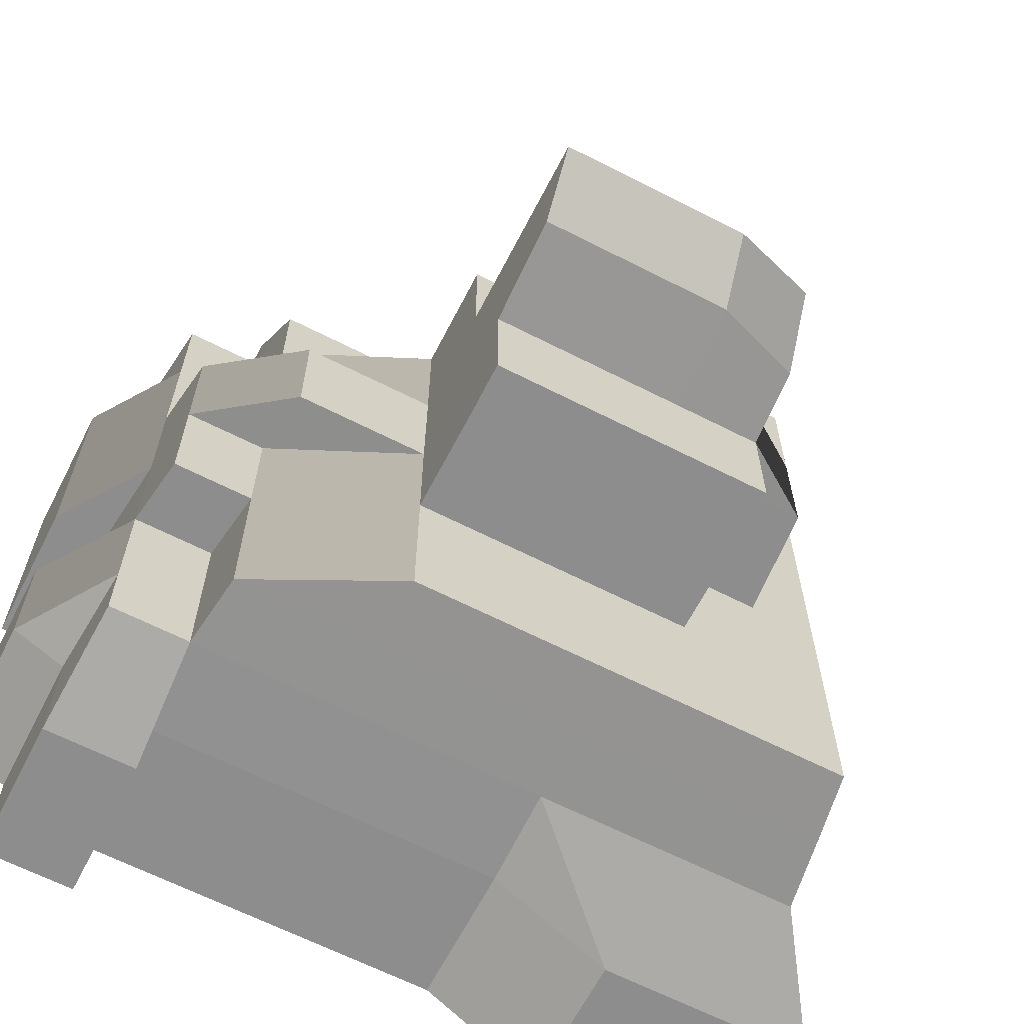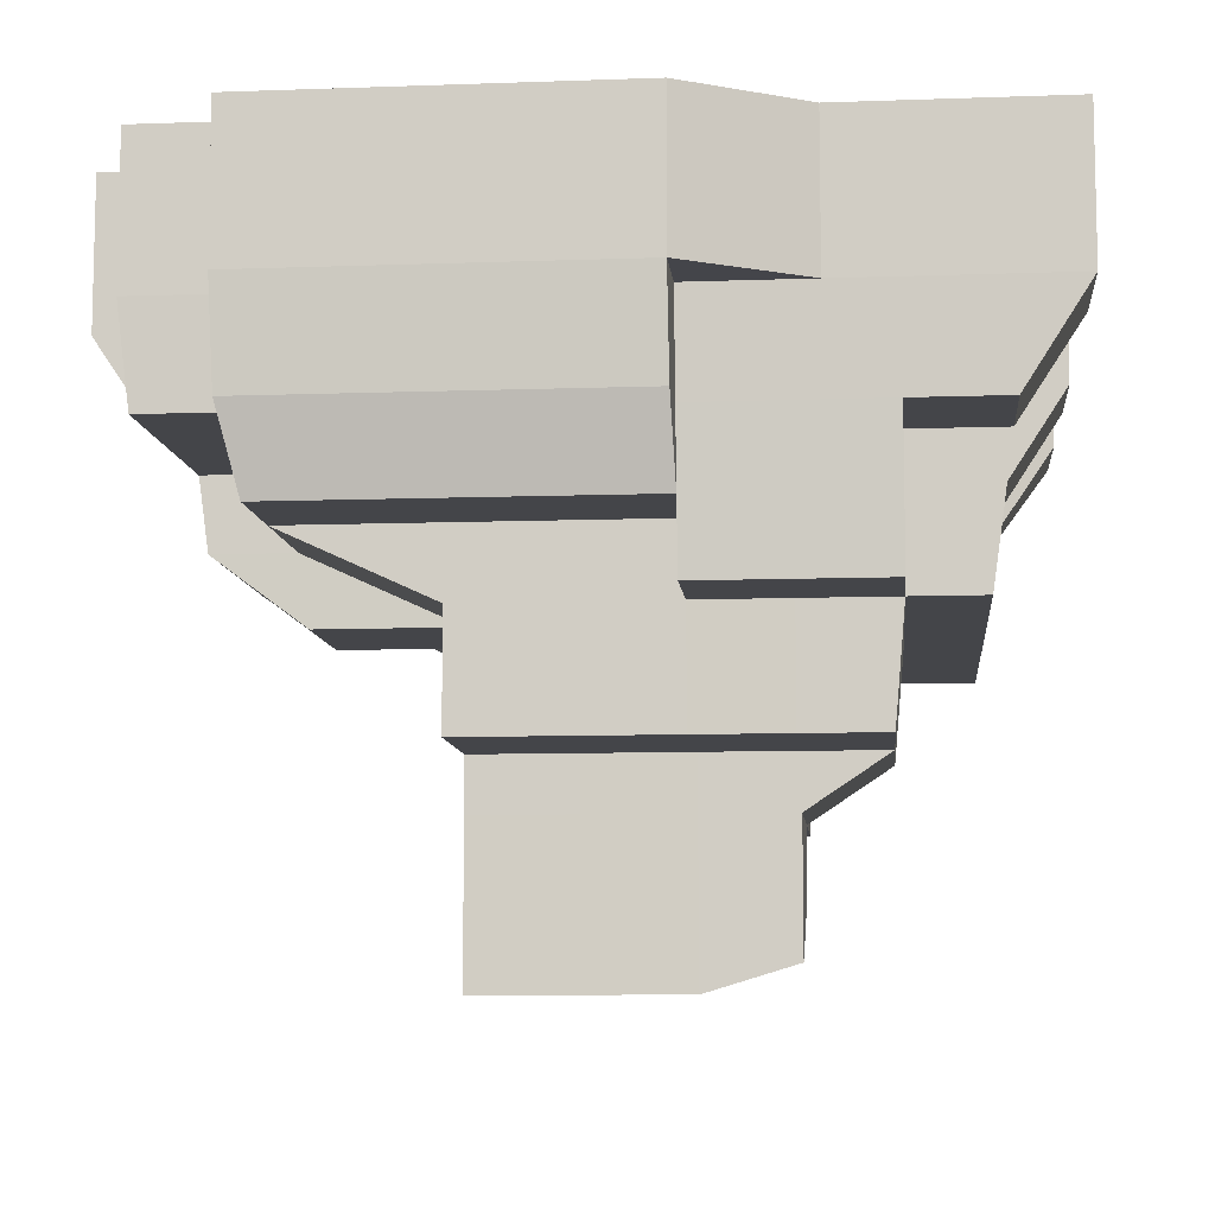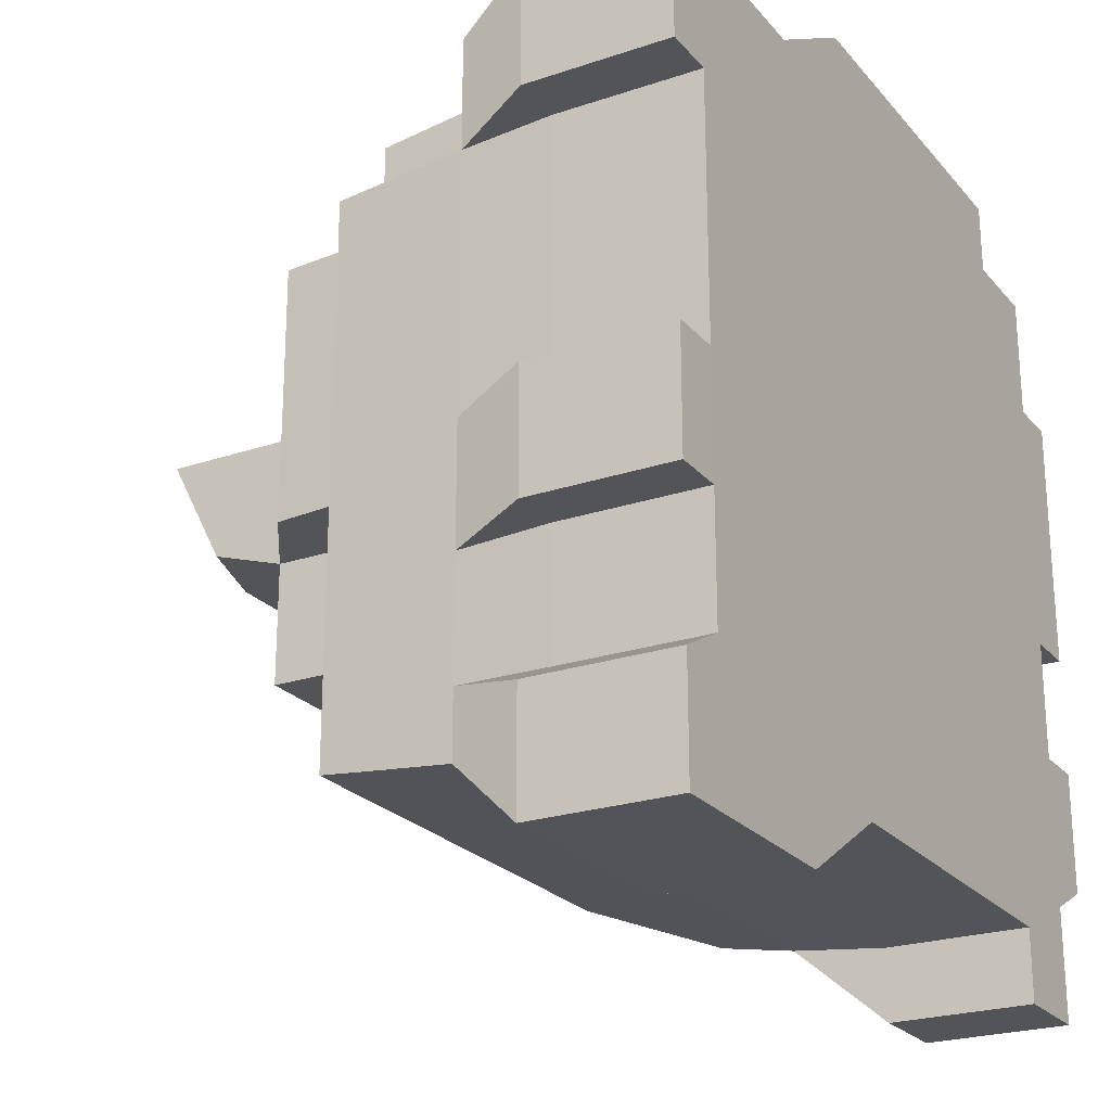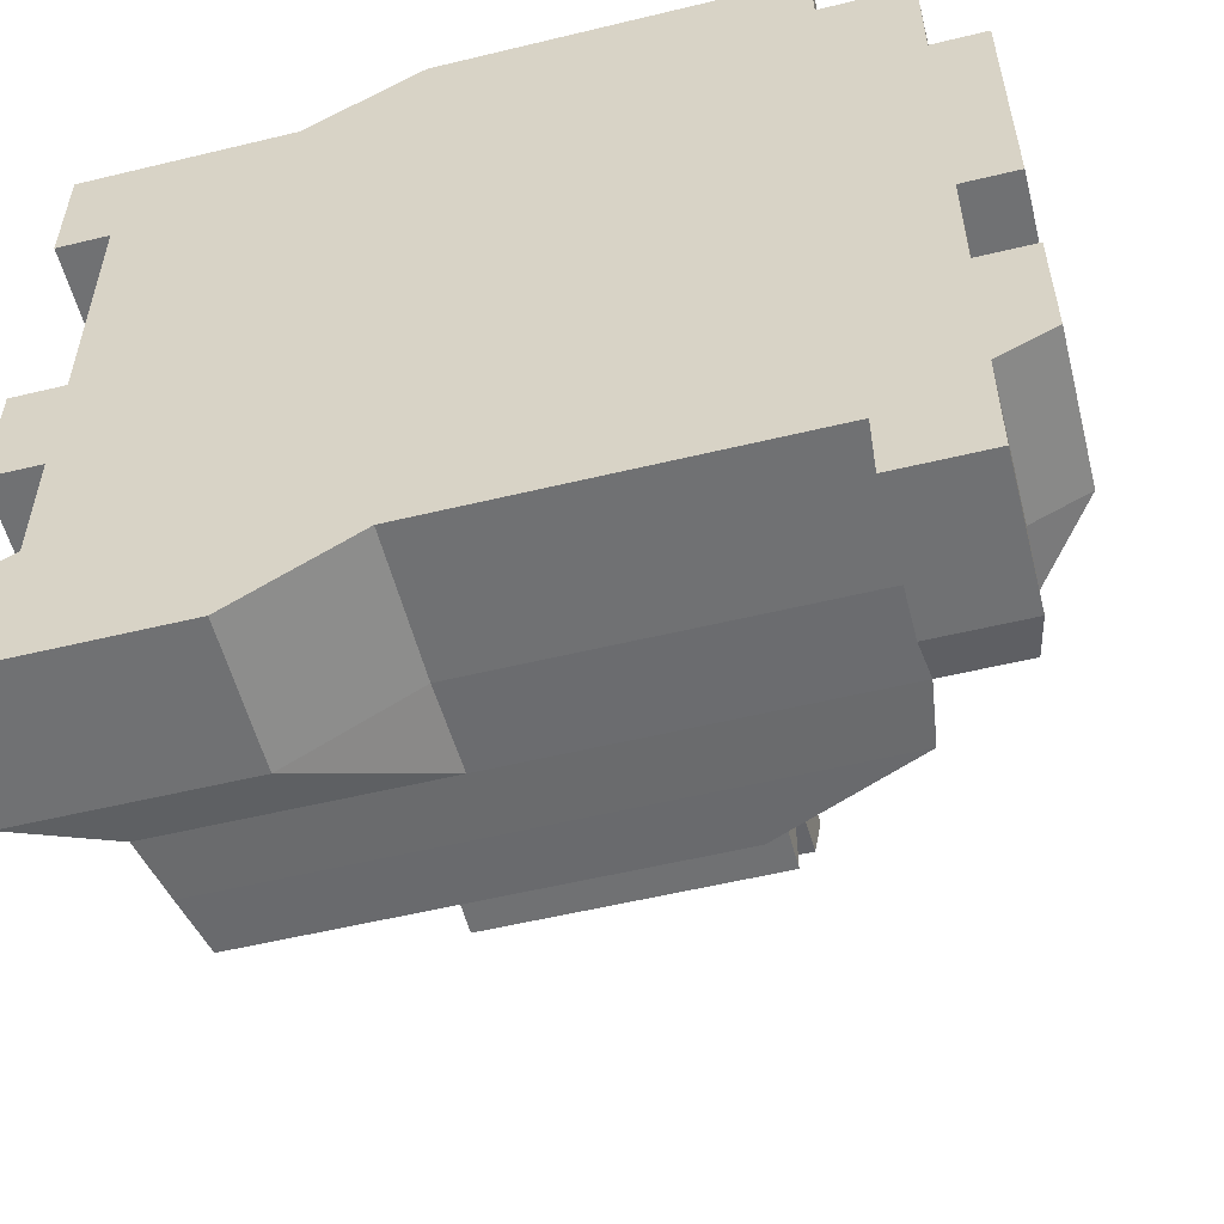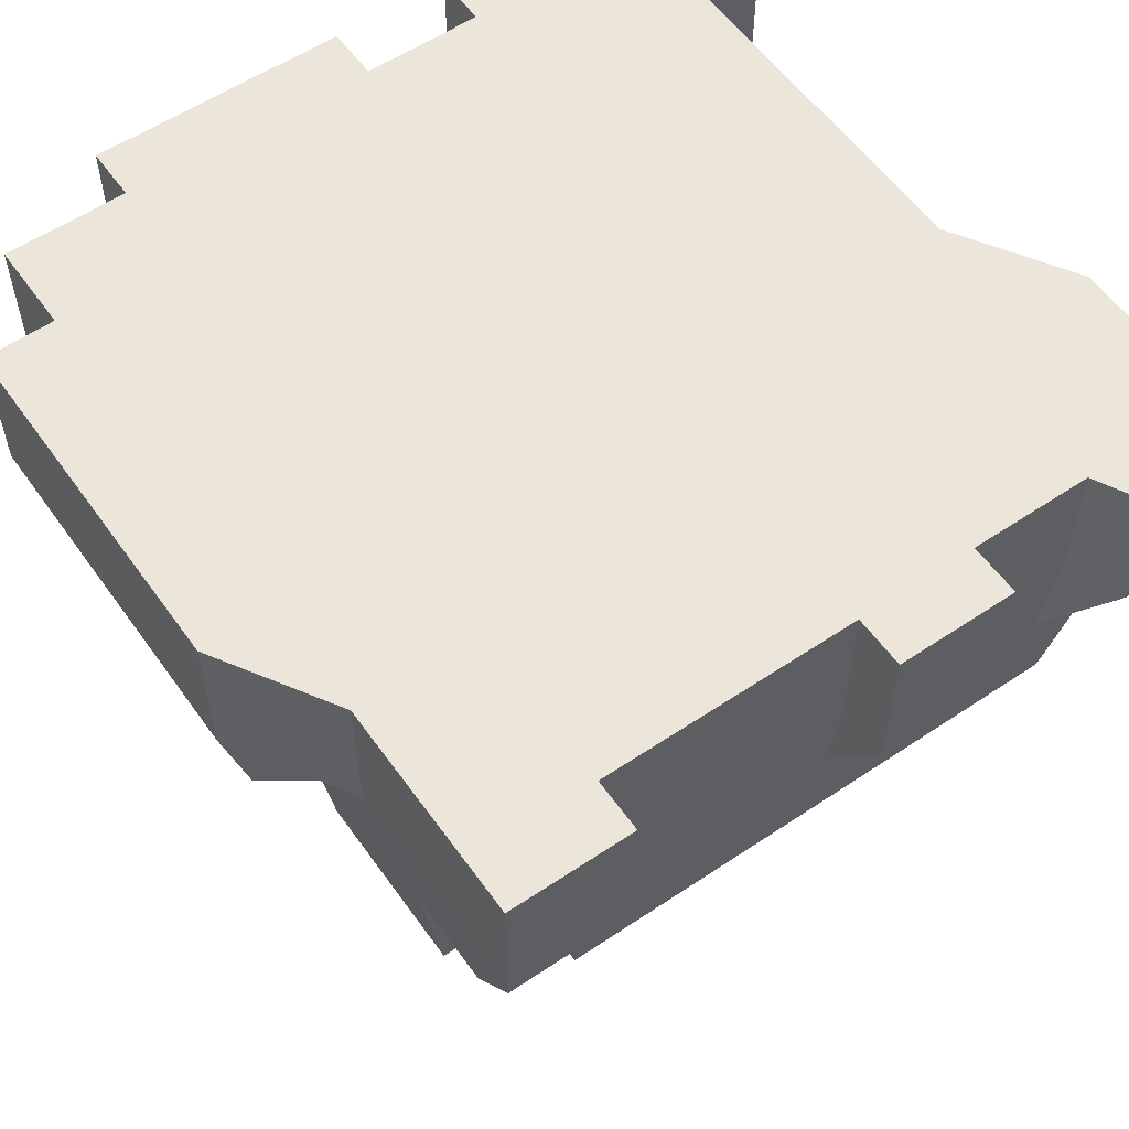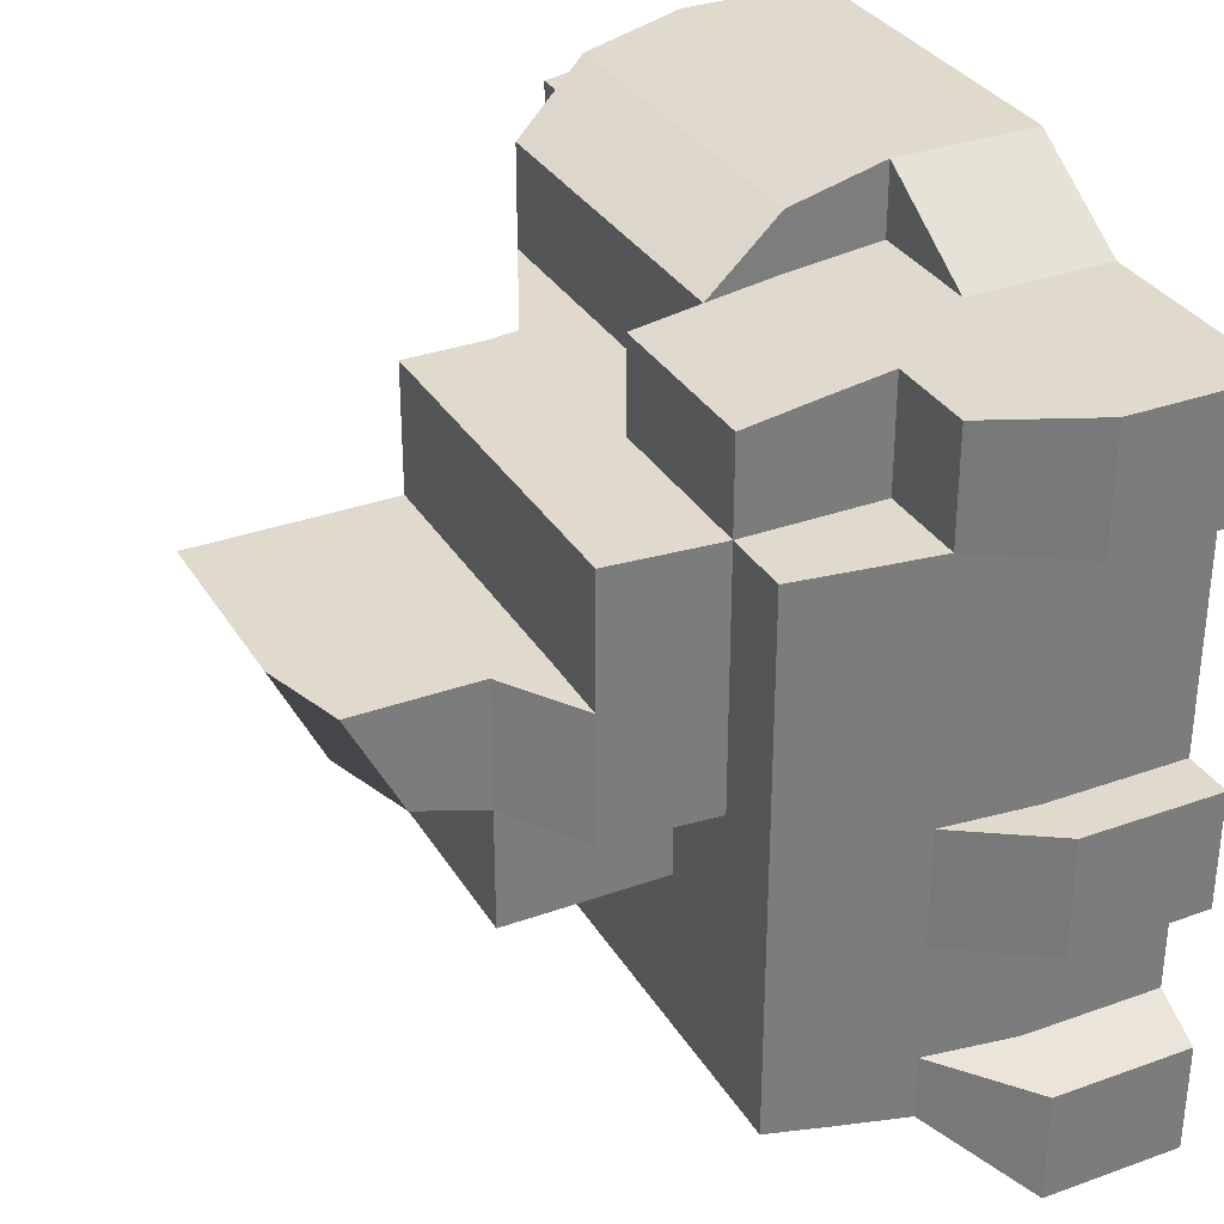
<metadata>
{"format":"obj","ext":"obj","renderer":"f3d","projection":"perspective","resolution":1024,"background":"white","views":[{"elev":-64.7,"azim":-27.2,"up":"+Z"},{"elev":-9.1,"azim":5.5,"up":"+Y"},{"elev":-23.5,"azim":119.6,"up":"+Z"},{"elev":-55.2,"azim":-165.7,"up":"+Z"},{"elev":56.8,"azim":55.0,"up":"+Y"},{"elev":32.5,"azim":63.4,"up":"+Z"}]}
</metadata>
<code>
v  26.82 -156.1 -2.339
v  27.07 -171.6 29.13
v  -4.348 -171.6 29.12
v  -4.484 -156.1 -2.339
v  26.82 44.85 -10.4
v  -29.09 44.85 -10.4
v  -29.09 44.85 29.19
v  26.82 44.85 29.19
v  26.82 44.85 130
v  -28.97 44.85 130
v  -29 0.0861 130
v  26.74 0.0881 130
v  113.7 0.0843 -10.4
v  113.7 44.85 -10.4
v  113.7 44.85 29.19
v  113.7 0.0843 29.19
v  104.5 -72.88 29.19
v  82.4 -72.88 29.19
v  82.38 -72.88 -10.4
v  104.5 -72.88 -10.4
v  54.64 -163.3 29.13
v  54.64 -146.7 -3.143
v  -78.56 -72.88 -10.27
v  -35.96 -72.88 -10.27
v  -35.8 -72.88 29.19
v  -78.56 -72.87 29.07
v  90.36 44.85 -10.4
v  90.36 44.85 29.19
v  62.99 44.85 -10.4
v  62.99 44.85 29.19
v  -113.2 44.85 29.19
v  -79.8 44.85 29.19
v  -79.8 44.85 -10.4
v  -113.2 44.85 -10.4
v  113.7 0.0843 108
v  113.7 44.85 108
v  90.36 44.85 108
v  90.36 0.0843 108
v  62.99 44.85 108
v  62.99 0.0843 108
v  -113.2 44.85 108
v  -113.2 0.0843 108
v  -84.99 0.0843 108
v  -84.99 44.85 108
v  -113.2 0.0843 -130.1
v  -113.2 44.85 -130.1
v  -84.99 44.85 -130.1
v  -84.99 0.0843 -130.1
v  90.22 44.85 -129.9
v  90.22 0.0883 -129.9
v  62.99 0.0883 -129.9
v  62.99 44.85 -129.9
v  26.82 -107.4 29.19
v  26.97 -107.4 69.66
v  -4.411 -107.4 69.66
v  -4.483 -107.4 29.16
v  -35.9 -72.88 -73.01
v  -4.366 -72.88 -73.01
v  -4.297 -72.88 -47.82
v  -35.9 -72.88 -47.81
v  -35.8 -123.8 -10.4
v  -35.83 -123.8 -47.79
v  -4.295 -123.8 -47.79
v  -4.49 -123.8 -10.4
v  26.82 44.85 -82.46
v  -29.09 44.85 -82.46
v  -29.09 44.85 -47.83
v  26.82 44.85 -47.83
v  -29.09 44.85 108
v  -29.09 44.85 69.7
v  -79.8 44.85 69.7
v  113.7 0.0843 -85.84
v  113.7 44.85 -85.92
v  113.7 44.85 -47.83
v  113.7 0.0843 -47.83
v  130 0.0883 -47.81
v  130 44.85 -47.81
v  130 44.85 -10.4
v  130 0.0883 -10.4
v  130 44.85 108
v  130 0.0843 108
v  130 0.0843 69.7
v  130 44.85 69.7
v  -113.2 44.85 69.7
v  -113.2 0.0843 69.7
v  -130 44.85 29.19
v  -130 44.85 -10.4
v  -130 0.0843 -10.4
v  -130 0.0843 29.19
v  -130 44.85 -86.02
v  -130 0.0843 -86.02
v  -130 0.0843 -47.83
v  -130 44.85 -47.83
v  -113.2 44.85 -47.83
v  -113.2 0.0843 -47.83
v  -113.2 0.0843 -10.4
v  110.7 -29.54 104.9
v  82.46 -29.54 104.9
v  82.4 -29.54 69.7
v  110.7 -29.54 69.7
v  104.5 -72.88 69.66
v  82.48 -72.88 69.66
v  83.68 -72.88 -73.02
v  104.5 -72.88 -73.02
v  104.5 -72.88 -47.83
v  82.94 -72.88 -47.83
v  79.46 -107.4 69.65
v  54.64 -107.4 69.68
v  54.64 -107.4 29.19
v  79.32 -107.4 28.82
v  54.64 -72.88 -73.02
v  54.64 -72.88 -47.83
v  54.64 -72.88 -10.4
v  54.64 -72.88 98.76
v  26.81 -72.88 98.76
v  26.81 -72.88 69.68
v  54.64 -72.88 69.7
v  26.82 -72.88 -73.02
v  26.82 -72.88 -47.83
v  26.82 -123.8 -47.8
v  54.64 -123.8 -47.8
v  54.64 -123.8 -10.4
v  26.82 -123.8 -10.4
v  -110.1 -29.54 -84.3
v  -84.99 -29.54 -76.1
v  -84.99 -29.54 -47.83
v  -110.1 -29.54 -47.83
v  -107 -51.7 -47.81
v  -81.91 -51.7 -47.81
v  -81.76 -51.7 -10.4
v  -107 -51.7 -10.4
v  -84.99 -29.54 104.9
v  -110.1 -29.54 104.9
v  -110.1 -29.54 69.7
v  -84.99 -29.54 69.7
v  -110.1 -29.54 29.19
v  -84.99 -29.54 29.19
v  90.36 44.85 -82.46
v  90.36 44.85 -47.83
v  113.7 44.85 69.7
v  90.36 44.85 69.7
v  62.99 44.85 -82.46
v  62.99 44.85 -47.83
v  62.99 44.85 69.7
v  26.82 44.85 108
v  26.82 44.85 69.7
v  -81.81 44.85 -82.46
v  -113.2 44.85 -94.55
v  -79.8 44.85 -47.83
v  -110.1 -29.54 -10.4
v  -29.09 0.0843 -107.6
v  -29.09 -29.54 -104.5
v  -84.99 -29.54 -104.5
v  -84.99 0.0843 -107.6
v  110.7 -29.54 29.19
v  110.7 -29.54 -10.4
v  113.7 0.0843 69.7
v  54.64 -29.54 104.9
v  26.82 0.0843 108
v  26.82 -29.54 104.9
v  -29 -29.58 122.5
v  26.74 -29.59 122.5
v  -81.91 -51.7 69.7
v  -81.91 -51.7 101.8
v  -81.91 -51.7 29.19
v  -107 -51.7 29.19
v  -81.91 -51.7 -74.55
v  -18.09 -51.7 -101.4
v  -81.91 -51.7 -101.4
v  26.82 -29.54 -104.5
v  54.64 -29.54 -104.5
v  54.64 -51.7 -101.4
v  26.82 -51.7 -101.4
v  90.36 -29.54 -104.5
v  87.34 -51.7 -101.4
v  110.7 -29.54 -104.5
v  107.6 -51.7 -101.4
v  110.7 -29.54 -84.3
v  107.6 -51.7 -74.56
v  110.7 -29.54 -47.83
v  107.6 -51.7 -10.4
v  107.6 -51.7 -47.83
v  107.6 -51.7 29.19
v  107.6 -51.7 69.68
v  82.44 -51.7 69.68
v  82.44 -51.7 101.8
v  54.64 -51.7 101.8
v  26.82 -51.7 101.8
v  -27.55 -51.7 101.8
v  -35.81 -72.88 69.68
v  -4.366 -72.88 -98.35
v  -35.9 -72.88 -98.35
v  54.64 -72.88 -98.35
v  26.82 -72.88 -98.35
v  85.26 -72.88 -98.35
v  104.5 -72.88 -98.35
v  82.48 -72.88 98.76
v  26.82 -51.7 69.7
v  -17.93 -51.7 69.7
v  -4.502 -72.88 69.68
v  79.32 -107.4 -10.43
v  -35.78 -107.4 29.26
v  -35.79 -107.4 69.66
v  -35.75 -107.4 -10.3
v  -35.75 -107.4 -47.8
v  -4.304 -107.4 -47.81
v  54.64 -107.4 -47.81
v  26.82 -107.4 -47.81
v  54.63 -107.4 -10.4
v  54.64 -123.8 29.19
v  26.94 -123.8 29.19
v  -4.418 -123.8 29.18
v  -35.78 -123.8 29.17
v  -35.78 -156.1 -2.339
v  -35.77 -171.6 29.12
v  -84.75 0.0841 130
v  -84.75 44.85 130
v  -84.75 -29.58 122.5
v  62.99 44.85 -107.6
v  26.82 44.85 -107.6
v  90.36 44.85 -107.6
v  -29.09 44.85 -107.6
v  130 0.0843 -107.6
v  130 44.85 -107.7
v  130 44.85 -94.54
v  130 0.0843 -94.54
v  -113.2 44.85 -107.6
v  -113.2 0.0843 -107.6
v  -113.2 0.0843 -94.55
v  -110.1 -29.54 -104.5
v  113.7 44.85 -107.7
v  -84.99 44.85 -107.6
v  26.82 0.0843 -107.6
v  113.7 44.85 -130
v  130 0.0843 -129.9
v  130 44.85 -130
v  113.7 0.0843 -129.9
v  -130 44.85 69.7
v  -130 0.0843 69.7
g Box001
f 1 2 3 4
f 5 6 7 8
f 9 10 11 12
f 13 14 15 16
f 17 18 19 20
f 21 2 1 22
f 23 24 25 26
f 14 27 28 15
f 27 29 30 28
f 29 5 8 30
f 31 32 33 34
f 35 36 37 38
f 38 37 39 40
f 40 39 9 12
f 41 42 43 44
f 45 46 47 48
f 49 50 51 52
f 53 54 55 56
f 57 58 59 60
f 61 62 63 64
f 65 66 67 68
f 68 67 6 5
f 44 69 70 71
f 71 70 7 32
f 72 73 74 75
f 76 77 78 79
f 80 81 82 83
f 42 41 84 85
f 86 87 88 89
f 90 91 92 93
f 94 95 96 34
f 97 98 99 100
f 101 102 18 17
f 103 104 105 106
f 106 105 20 19
f 107 108 109 110
f 111 103 106 112
f 112 106 19 113
f 114 115 116 117
f 108 54 53 109
f 118 111 112 119
f 120 121 122 123
f 124 125 126 127
f 128 129 130 131
f 132 133 134 135
f 135 134 136 137
f 73 138 139 74
f 74 139 27 14
f 37 36 140 141
f 141 140 15 28
f 138 142 143 139
f 139 143 29 27
f 39 37 141 144
f 144 141 28 30
f 142 65 68 143
f 143 68 5 29
f 145 39 144 146
f 146 144 30 8
f 41 44 71 84
f 84 71 32 31
f 147 148 94 149
f 149 94 34 33
f 42 85 134 133
f 96 95 127 150
f 151 152 153 154
f 16 155 156 13
f 16 157 100 155
f 35 38 98 97
f 38 40 158 98
f 40 159 160 158
f 11 161 162 12
f 43 42 133 132
f 132 135 163 164
f 135 137 165 163
f 137 136 166 165
f 150 131 166 136
f 150 127 128 131
f 127 126 129 128
f 126 125 167 129
f 152 168 169 153
f 170 171 172 173
f 171 174 175 172
f 174 176 177 175
f 178 179 177 176
f 180 156 181 182
f 156 155 183 181
f 155 100 184 183
f 100 99 185 184
f 99 98 186 185
f 98 158 187 186
f 158 160 188 187
f 162 161 189 188
f 163 165 25 190
f 165 166 26 25
f 166 131 23 26
f 131 130 24 23
f 130 129 60 24
f 129 167 57 60
f 168 191 192 169
f 173 172 193 194
f 172 175 195 193
f 175 177 196 195
f 179 104 196 177
f 182 181 20 105
f 181 183 17 20
f 183 184 101 17
f 184 185 102 101
f 185 186 197 102
f 186 187 114 197
f 187 188 115 114
f 188 198 116 115
f 198 199 200 116
f 19 18 110 201
f 18 102 107 110
f 117 116 54 108
f 200 55 54 116
f 190 25 202 203
f 24 204 202 25
f 24 60 205 204
f 59 206 205 60
f 119 112 207 208
f 112 113 209 207
f 113 19 201 209
f 204 205 62 61
f 206 63 62 205
f 208 207 121 120
f 207 209 122 121
f 209 201 122
f 201 110 210 122
f 110 109 210
f 109 53 211 210
f 56 212 211 53
f 202 204 61 213
f 210 211 2 21
f 212 3 2 211
f 213 61 214 215
f 64 4 214 61
f 123 122 22 1
f 122 210 21 22
f 159 40 12
f 39 145 9
f 69 10 9 145
f 44 43 216 217
f 43 132 218 216
f 132 164 218
f 188 160 162
f 160 159 12 162
f 219 52 220
f 219 221 49 52
f 75 74 77 76
f 74 14 78 77
f 15 140 157 16
f 140 36 80 83
f 36 35 81 80
f 157 140 83 82
f 192 191 58 57
f 220 222 66 65
f 223 224 225 226
f 227 228 229 148
f 195 196 104 103
f 193 195 103 111
f 194 193 111 118
f 230 153 125 124
f 231 221 138 73
f 221 219 142 138
f 219 220 65 142
f 232 227 148 147
f 229 228 230 124
f 75 180 178 72
f 125 153 169 167
f 180 182 179 178
f 167 169 192 57
f 182 105 104 179
f 95 94 93 92
f 94 148 90 93
f 148 229 91 90
f 233 151 222 220
f 233 220 52 51
f 221 231 234 49
f 224 223 235 236
f 234 237 50 49
f 237 234 236 235
f 234 231 224 236
f 231 73 225 224
f 73 72 226 225
f 228 227 46 45
f 227 232 47 46
f 232 154 48 47
f 238 86 89 239
f 14 13 79 78
f 85 84 238 239
f 84 31 86 238
f 31 34 87 86
f 34 96 88 87
f 108 107 102 117
f 117 102 197 114
f 82 81 97 100
f 97 81 35
f 157 82 100
f 79 156 180 76
f 156 79 13
f 75 76 180
f 223 226 178 176
f 178 226 72
f 51 50 174 171
f 233 51 170
f 235 223 176
f 50 237 176 174
f 237 235 176
f 51 171 170
f 48 153 230 45
f 228 45 230
f 153 48 154
f 91 124 127 92
f 124 91 229
f 95 92 127
f 88 150 136 89
f 150 88 96
f 89 136 134 239
f 85 239 134
f 163 199 189 164
f 215 214 4 3
f 33 32 7 6
f 217 216 11 10
f 203 202 56 55
f 118 119 59 58
f 120 123 64 63
f 147 149 67 66
f 149 33 6 67
f 145 146 70 69
f 146 8 7 70
f 233 170 152 151
f 216 218 161 11
f 170 173 168 152
f 161 218 164 189
f 173 194 191 168
f 199 163 190 200
f 190 203 55 200
f 119 208 206 59
f 208 120 63 206
f 202 213 212 56
f 213 215 3 212
f 123 1 4 64
f 69 44 217 10
f 194 118 58 191
f 232 147 66 222
f 154 232 222 151
f 198 188 189 199

</code>
